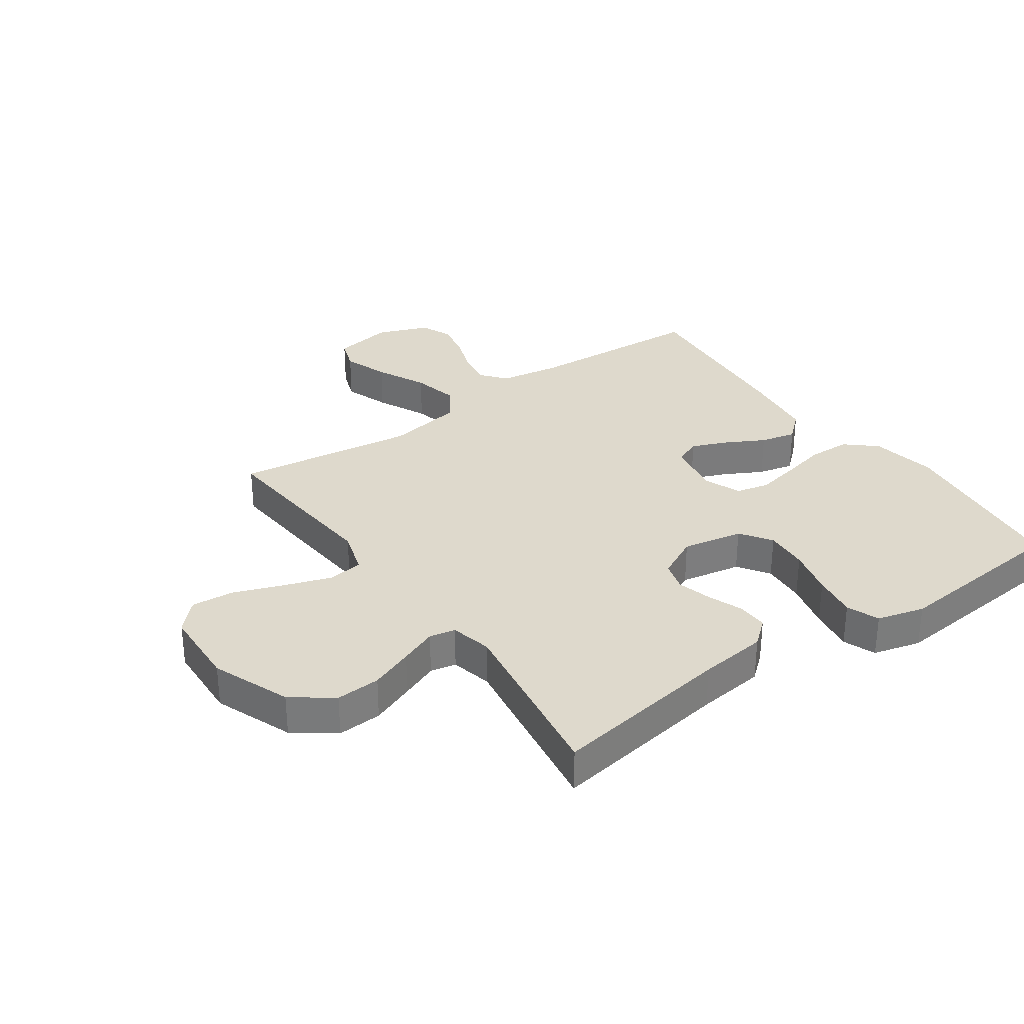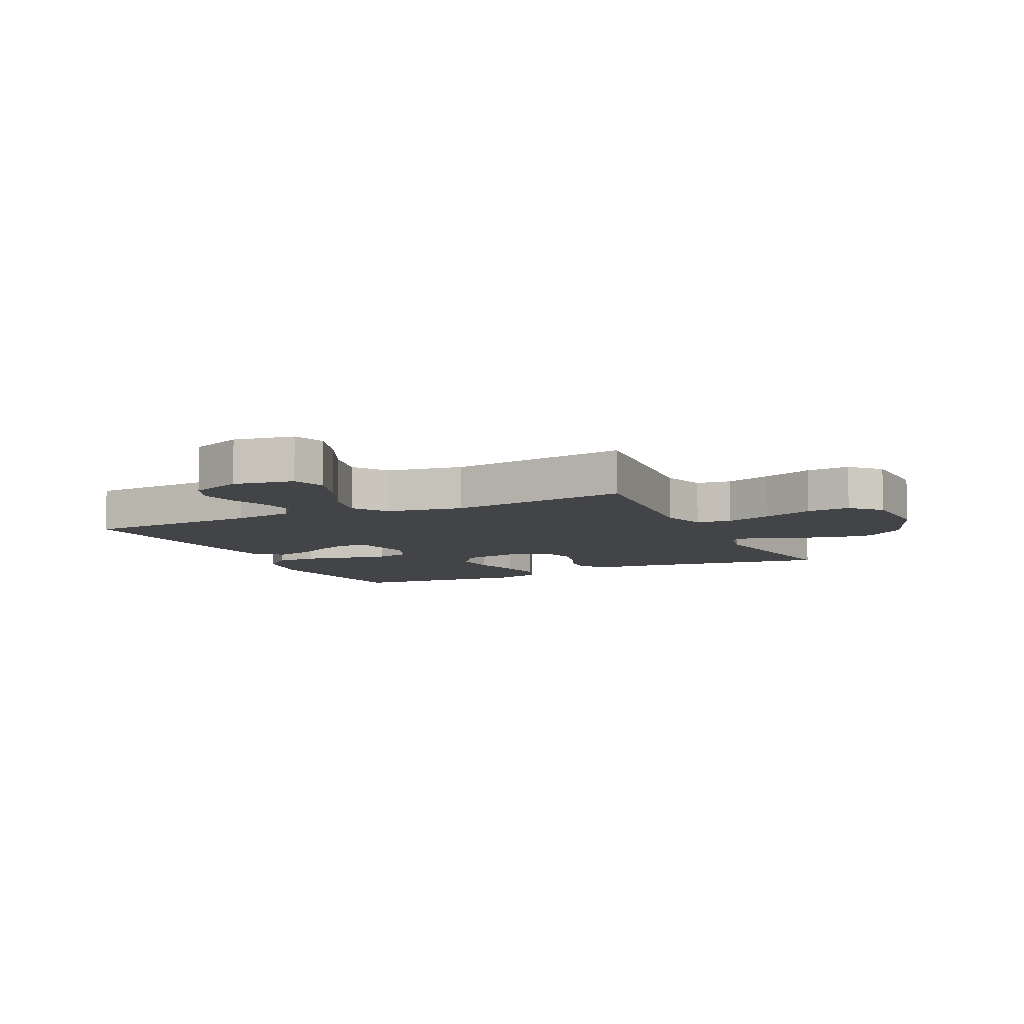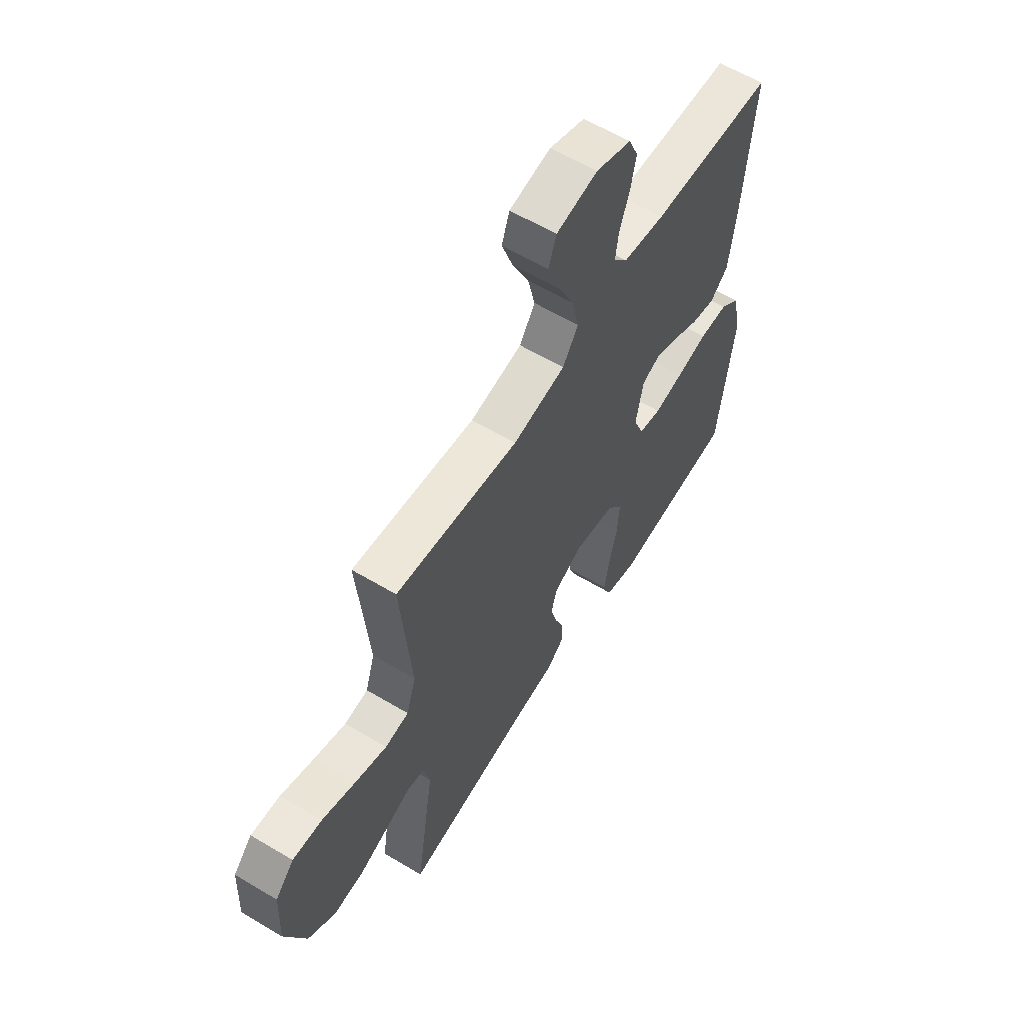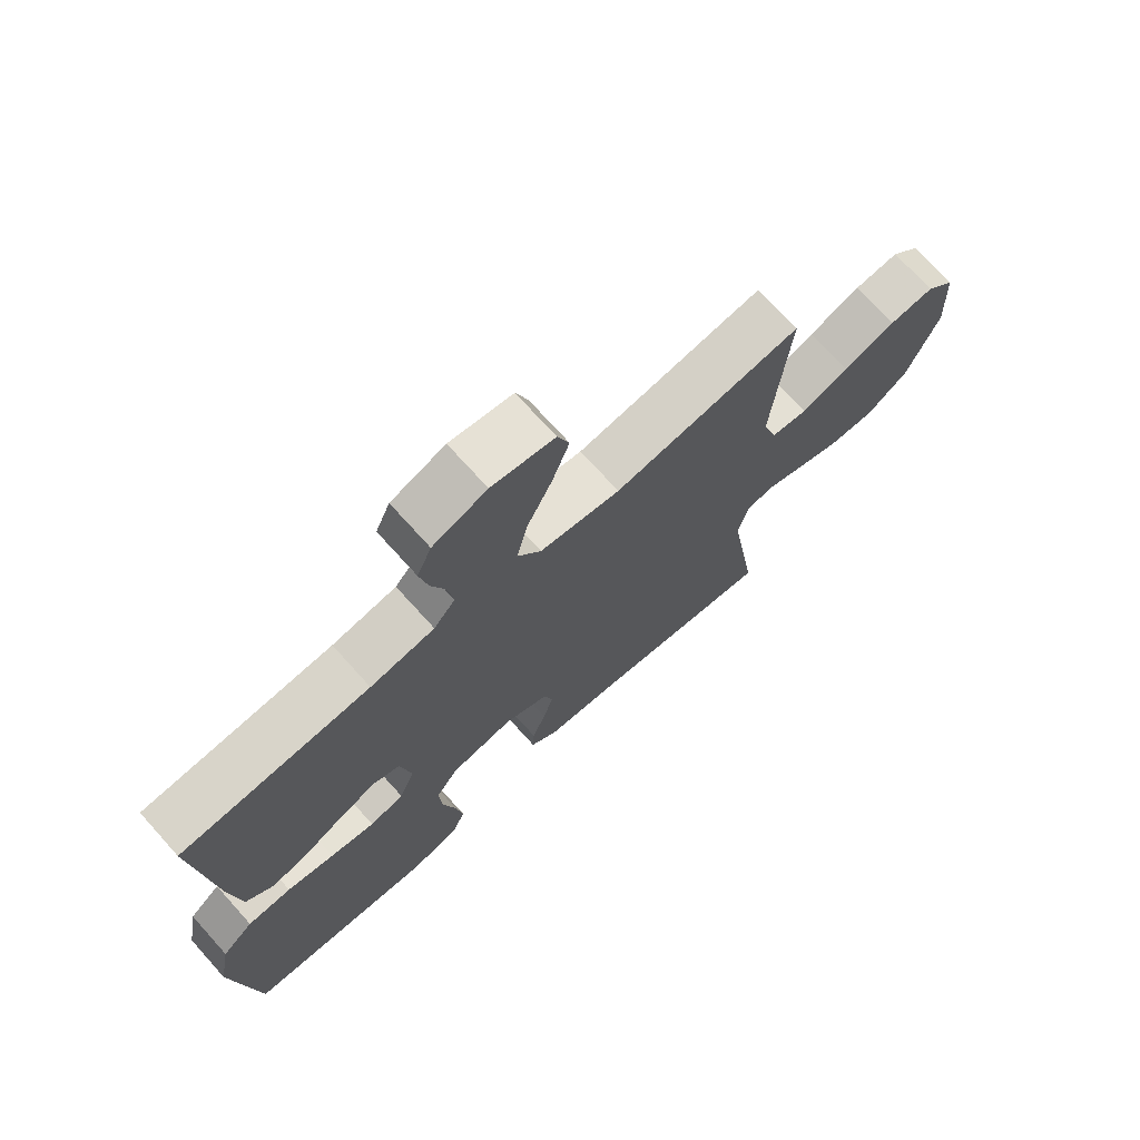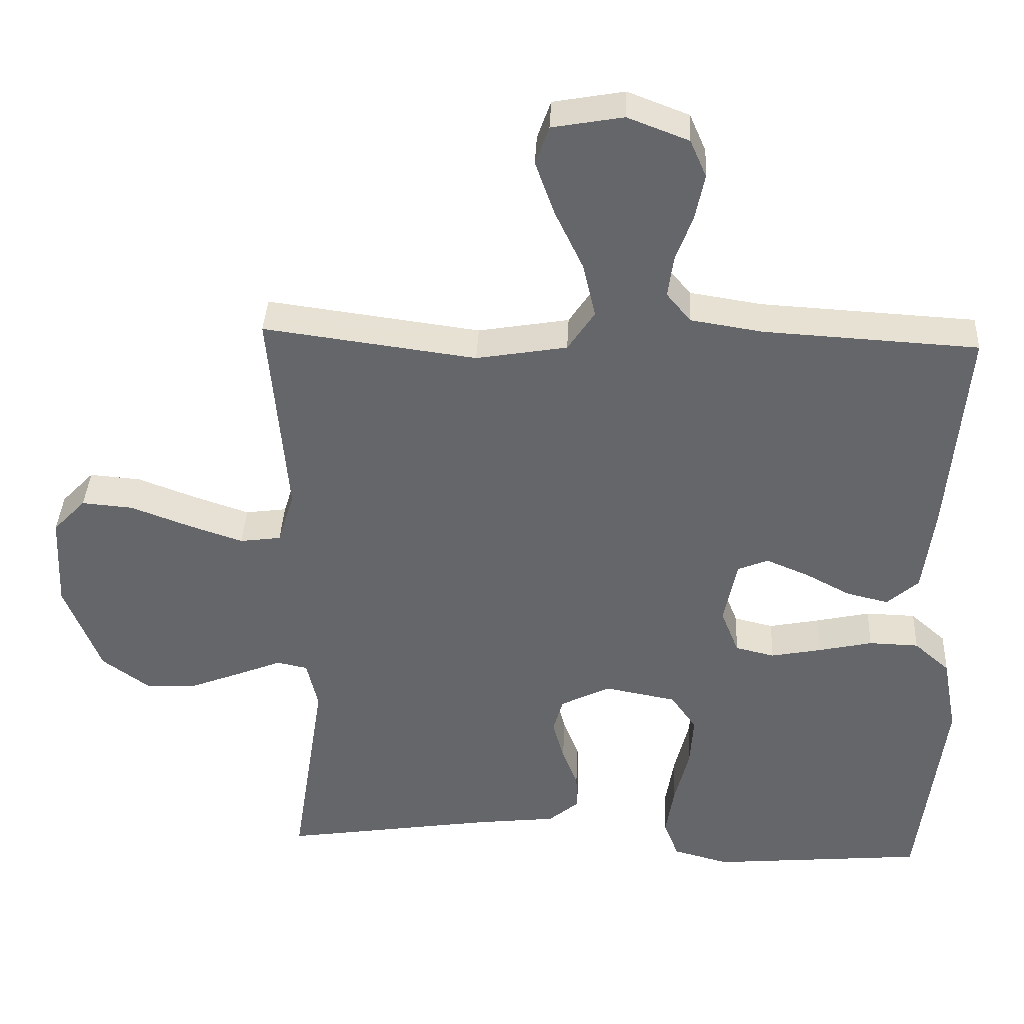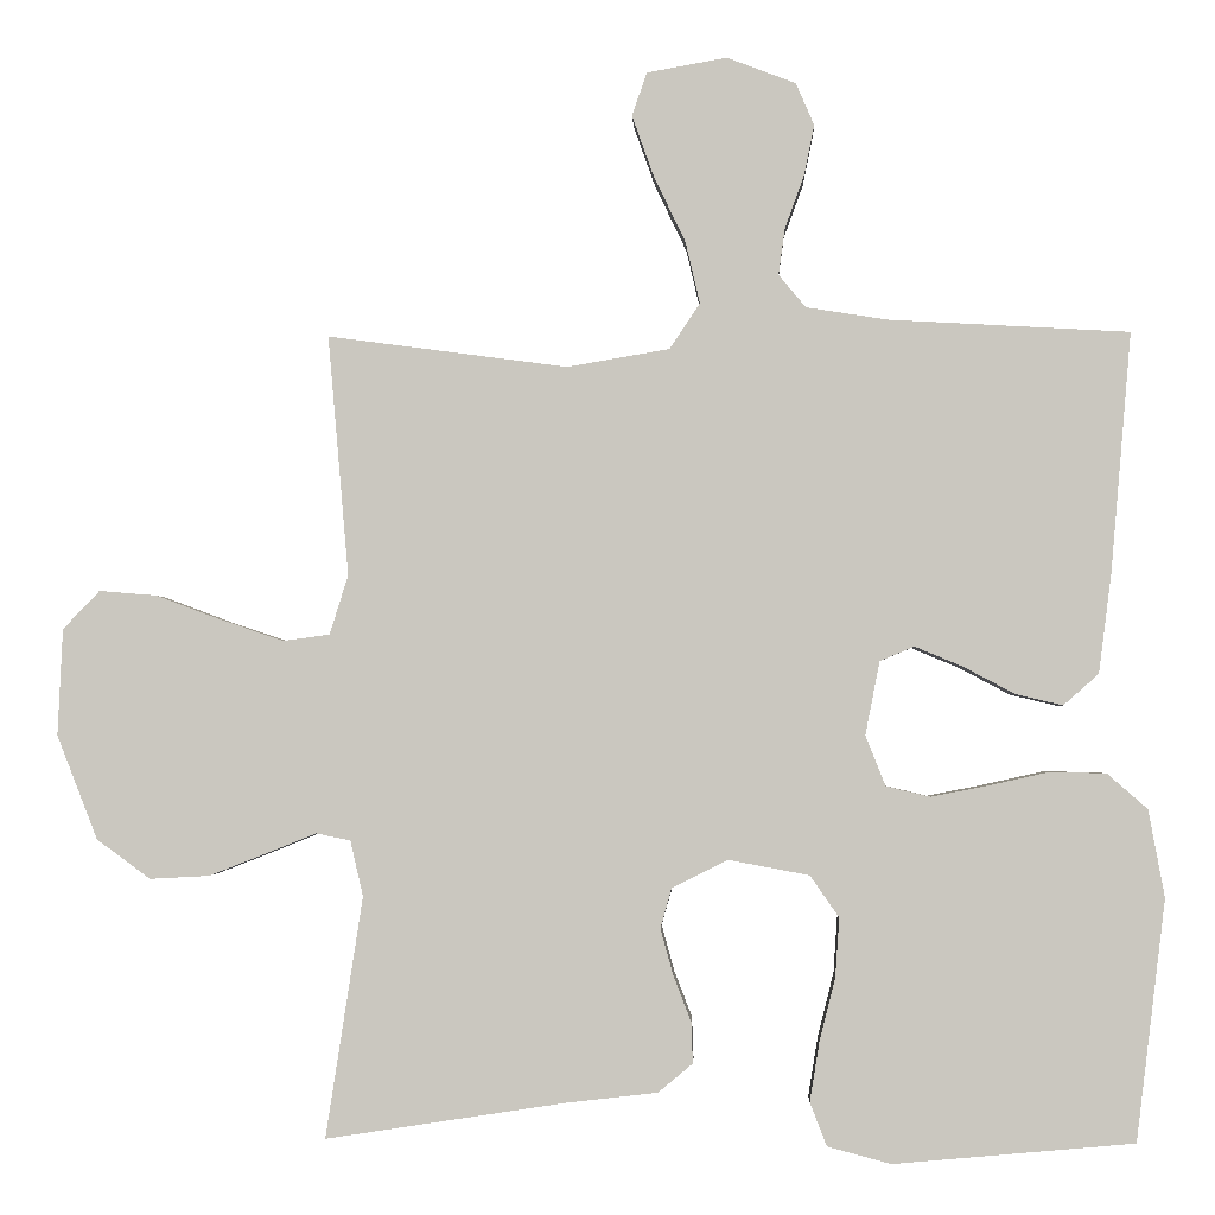
<metadata>
{"format":"obj","ext":"obj","renderer":"f3d","projection":"perspective","resolution":1024,"background":"white","views":[{"elev":31.9,"azim":144.9,"up":"+Y"},{"elev":-8.1,"azim":25.6,"up":"+Y"},{"elev":60.5,"azim":121.4,"up":"+Z"},{"elev":72.2,"azim":-42.0,"up":"+Z"},{"elev":37.8,"azim":-177.3,"up":"+Z"},{"elev":-2.4,"azim":-177.6,"up":"+Z"}]}
</metadata>
<code>
v -0.5 0.07 -0.5
v -0.537 0.07 -0.2
v -0.517 0.07 -0.091
v -0.467 0.07 -0.047
v -0.397 0.07 -0.045
v -0.321 0.07 -0.062
v -0.25 0.07 -0.076
v -0.195 0.07 -0.063
v -0.17 0.07 0
v -0.188 0.07 0.092
v -0.231 0.07 0.11
v -0.291 0.07 0.085
v -0.355 0.07 0.051
v -0.414 0.07 0.037
v -0.458 0.07 0.076
v -0.474 0.07 0.2
v -0.5 0.07 0.5
v -0.2 0.07 0.517
v -0.098 0.07 0.533
v -0.064 0.07 0.574
v -0.072 0.07 0.632
v -0.096 0.07 0.698
v -0.109 0.07 0.762
v -0.086 0.07 0.815
v 0 0.07 0.848
v 0.1 0.07 0.83
v 0.119 0.07 0.776
v 0.092 0.07 0.7
v 0.052 0.07 0.616
v 0.034 0.07 0.539
v 0.072 0.07 0.482
v 0.2 0.07 0.46
v 0.5 0.07 0.5
v 0.474 0.07 0.2
v 0.497 0.07 0.126
v 0.555 0.07 0.118
v 0.632 0.07 0.144
v 0.715 0.07 0.175
v 0.787 0.07 0.181
v 0.833 0.07 0.133
v 0.839 0.07 0
v 0.788 0.07 -0.13
v 0.721 0.07 -0.179
v 0.647 0.07 -0.175
v 0.575 0.07 -0.147
v 0.513 0.07 -0.122
v 0.47 0.07 -0.131
v 0.454 0.07 -0.2
v 0.5 0.07 -0.5
v 0.2 0.07 -0.454
v 0.087 0.07 -0.441
v 0.044 0.07 -0.405
v 0.046 0.07 -0.354
v 0.068 0.07 -0.297
v 0.084 0.07 -0.239
v 0.07 0.07 -0.189
v 0 0.07 -0.154
v -0.101 0.07 -0.173
v -0.137 0.07 -0.225
v -0.132 0.07 -0.298
v -0.112 0.07 -0.378
v -0.1 0.07 -0.452
v -0.121 0.07 -0.506
v -0.2 0.07 -0.527
v -0.5 0 -0.5
v -0.537 0 -0.2
v -0.517 0 -0.091
v -0.467 0 -0.047
v -0.397 0 -0.045
v -0.321 0 -0.062
v -0.25 0 -0.076
v -0.195 0 -0.063
v -0.17 0 0
v -0.188 0 0.092
v -0.231 0 0.11
v -0.291 0 0.085
v -0.355 0 0.051
v -0.414 0 0.037
v -0.458 0 0.076
v -0.474 0 0.2
v -0.5 0 0.5
v -0.2 0 0.517
v -0.098 0 0.533
v -0.064 0 0.574
v -0.072 0 0.632
v -0.096 0 0.698
v -0.109 0 0.762
v -0.086 0 0.815
v 0 0 0.848
v 0.1 0 0.83
v 0.119 0 0.776
v 0.092 0 0.7
v 0.052 0 0.616
v 0.034 0 0.539
v 0.072 0 0.482
v 0.2 0 0.46
v 0.5 0 0.5
v 0.474 0 0.2
v 0.497 0 0.126
v 0.555 0 0.118
v 0.632 0 0.144
v 0.715 0 0.175
v 0.787 0 0.181
v 0.833 0 0.133
v 0.839 0 0
v 0.788 0 -0.13
v 0.721 0 -0.179
v 0.647 0 -0.175
v 0.575 0 -0.147
v 0.513 0 -0.122
v 0.47 0 -0.131
v 0.454 0 -0.2
v 0.5 0 -0.5
v 0.2 0 -0.454
v 0.087 0 -0.441
v 0.044 0 -0.405
v 0.046 0 -0.354
v 0.068 0 -0.297
v 0.084 0 -0.239
v 0.07 0 -0.189
v 0 0 -0.154
v -0.101 0 -0.173
v -0.137 0 -0.225
v -0.132 0 -0.298
v -0.112 0 -0.378
v -0.1 0 -0.452
v -0.121 0 -0.506
v -0.2 0 -0.527
f 4 5 6
f 3 4 6
f 2 3 6
f 1 2 6
f 64 1 6
f 63 64 6
f 62 63 6
f 61 62 6
f 60 61 6
f 59 60 6 7
f 58 59 7 8
f 57 58 8 9
f 56 57 9 10
f 52 53 54
f 51 52 54
f 50 51 54
f 50 54 55
f 49 50 55
f 48 49 55
f 47 48 55 56
f 44 45 46
f 43 44 46
f 42 43 46
f 41 42 46
f 40 41 46
f 39 40 46
f 38 39 46
f 37 38 46
f 46 47 56
f 37 46 56
f 36 37 56
f 32 33 34
f 31 32 34 35
f 27 28 29
f 26 27 29
f 25 26 29
f 24 25 29
f 23 24 29
f 22 23 29
f 21 22 29
f 20 21 29 30
f 19 20 30 31
f 16 17 18
f 15 16 18
f 14 15 18
f 13 14 18
f 12 13 18
f 18 19 31
f 12 18 31
f 11 12 31
f 35 36 56 10
f 10 11 31 35
f 70 69 68
f 70 68 67
f 70 67 66
f 70 66 65
f 70 65 128
f 70 128 127
f 70 127 126
f 70 126 125
f 70 125 124
f 71 70 124 123
f 72 71 123 122
f 73 72 122 121
f 74 73 121 120
f 118 117 116
f 118 116 115
f 118 115 114
f 119 118 114
f 119 114 113
f 119 113 112
f 120 119 112 111
f 110 109 108
f 110 108 107
f 110 107 106
f 110 106 105
f 110 105 104
f 110 104 103
f 110 103 102
f 110 102 101
f 120 111 110
f 120 110 101
f 120 101 100
f 98 97 96
f 99 98 96 95
f 93 92 91
f 93 91 90
f 93 90 89
f 93 89 88
f 93 88 87
f 93 87 86
f 93 86 85
f 94 93 85 84
f 95 94 84 83
f 82 81 80
f 82 80 79
f 82 79 78
f 82 78 77
f 82 77 76
f 95 83 82
f 95 82 76
f 95 76 75
f 74 120 100 99
f 99 95 75 74
f 1 65 66 2
f 2 66 67 3
f 3 67 68 4
f 4 68 69 5
f 5 69 70 6
f 6 70 71 7
f 7 71 72 8
f 8 72 73 9
f 9 73 74 10
f 10 74 75 11
f 11 75 76 12
f 12 76 77 13
f 13 77 78 14
f 14 78 79 15
f 15 79 80 16
f 16 80 81 17
f 17 81 82 18
f 18 82 83 19
f 19 83 84 20
f 20 84 85 21
f 21 85 86 22
f 22 86 87 23
f 23 87 88 24
f 24 88 89 25
f 25 89 90 26
f 26 90 91 27
f 27 91 92 28
f 28 92 93 29
f 29 93 94 30
f 30 94 95 31
f 31 95 96 32
f 32 96 97 33
f 33 97 98 34
f 34 98 99 35
f 35 99 100 36
f 36 100 101 37
f 37 101 102 38
f 38 102 103 39
f 39 103 104 40
f 40 104 105 41
f 41 105 106 42
f 42 106 107 43
f 43 107 108 44
f 44 108 109 45
f 45 109 110 46
f 46 110 111 47
f 47 111 112 48
f 48 112 113 49
f 49 113 114 50
f 50 114 115 51
f 51 115 116 52
f 52 116 117 53
f 53 117 118 54
f 54 118 119 55
f 55 119 120 56
f 56 120 121 57
f 57 121 122 58
f 58 122 123 59
f 59 123 124 60
f 60 124 125 61
f 61 125 126 62
f 62 126 127 63
f 63 127 128 64
f 64 128 65 1

</code>
